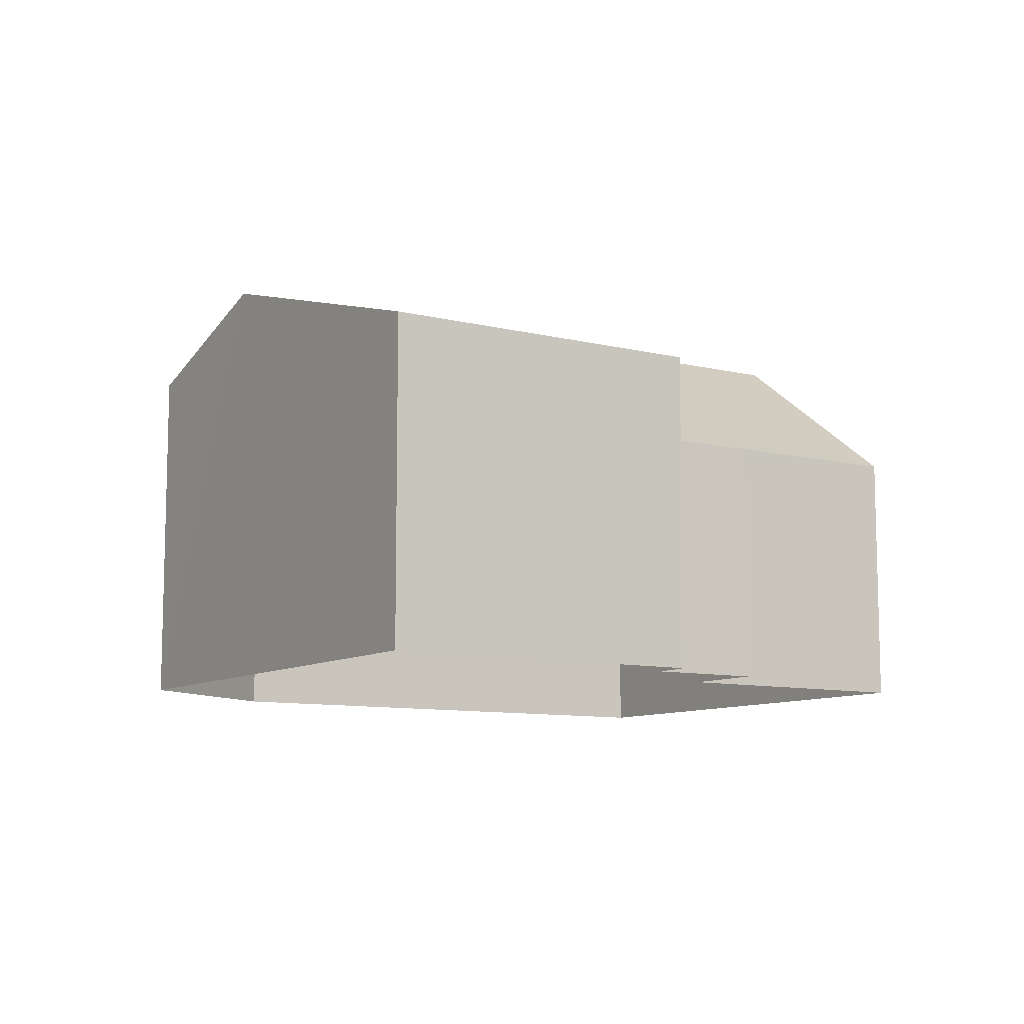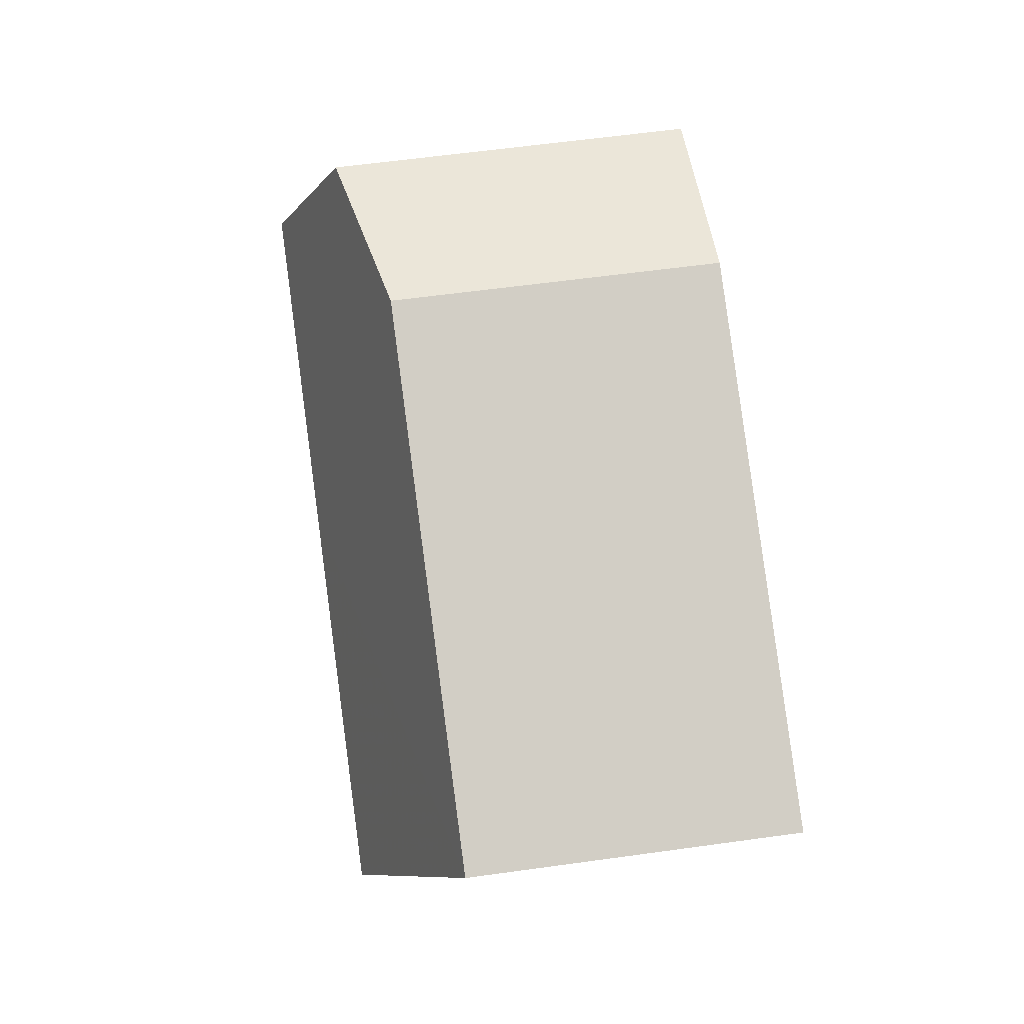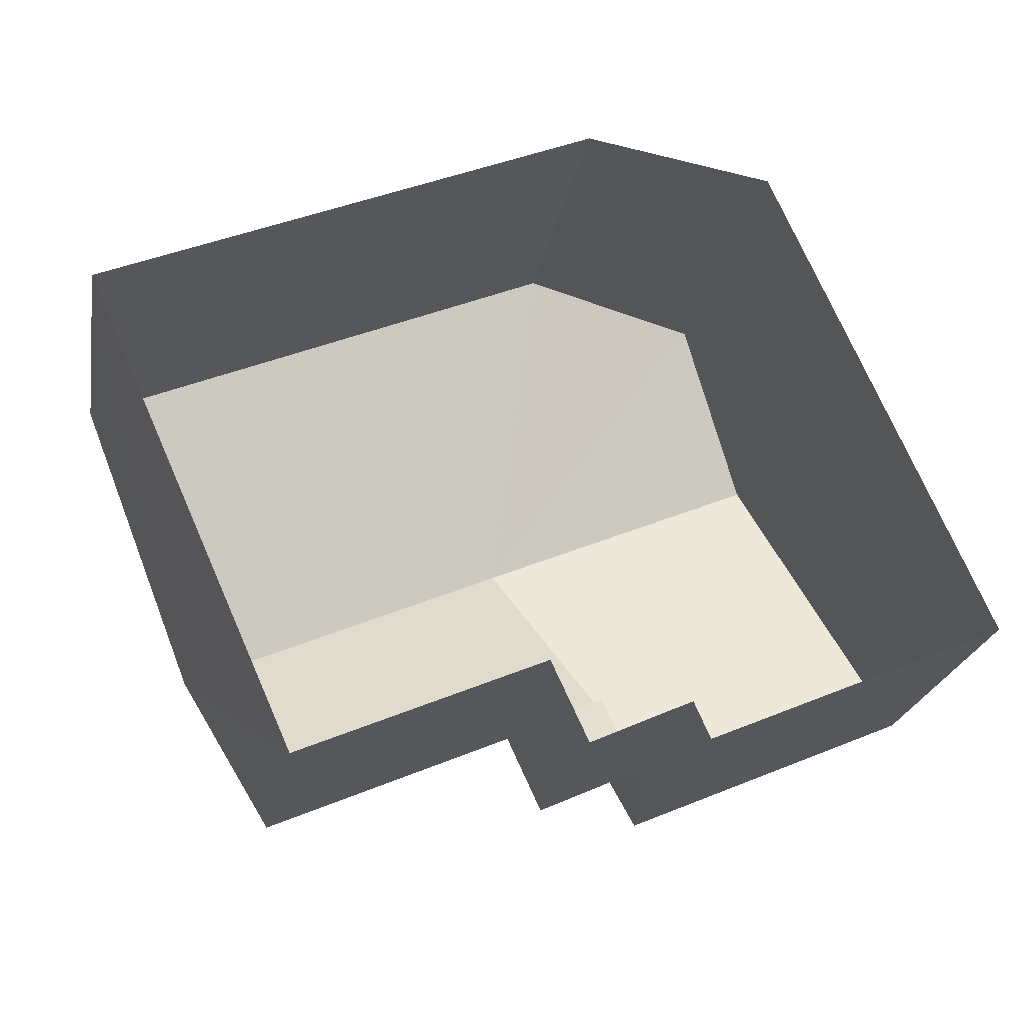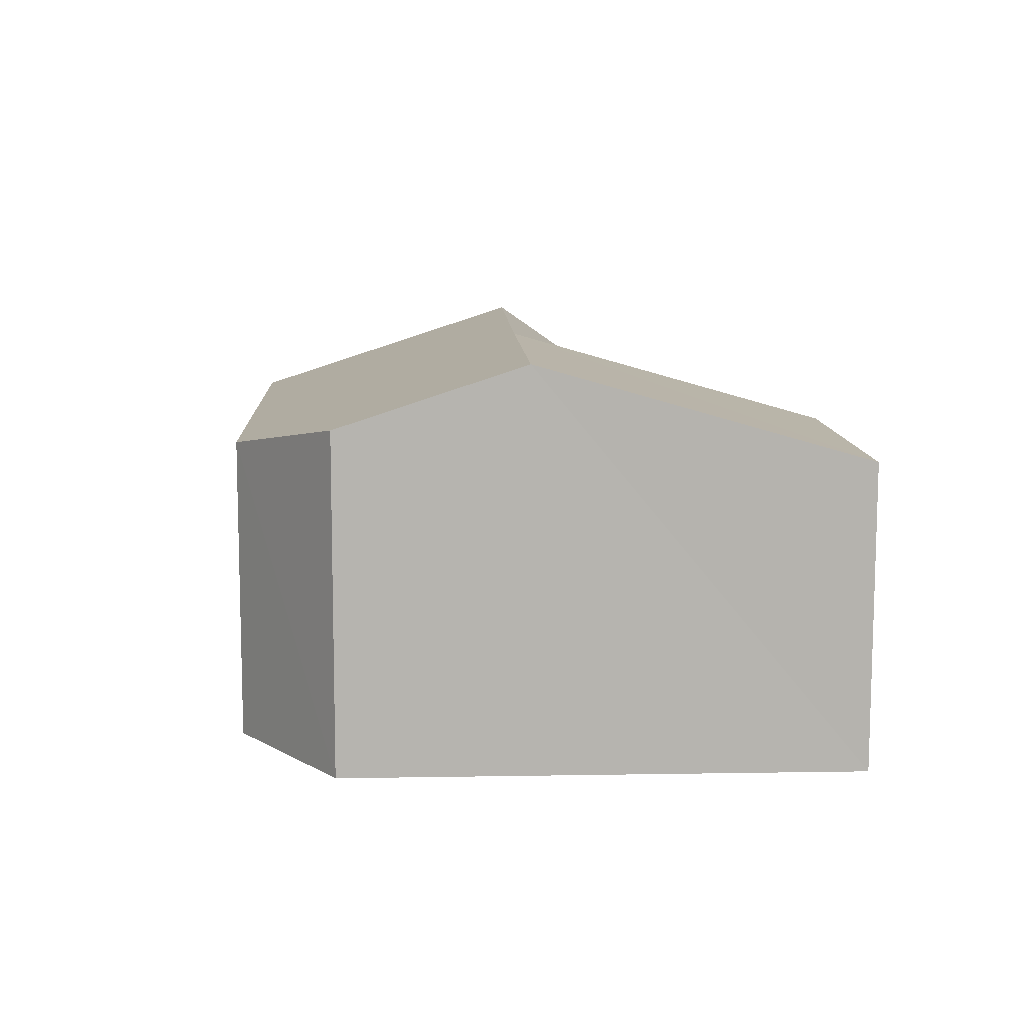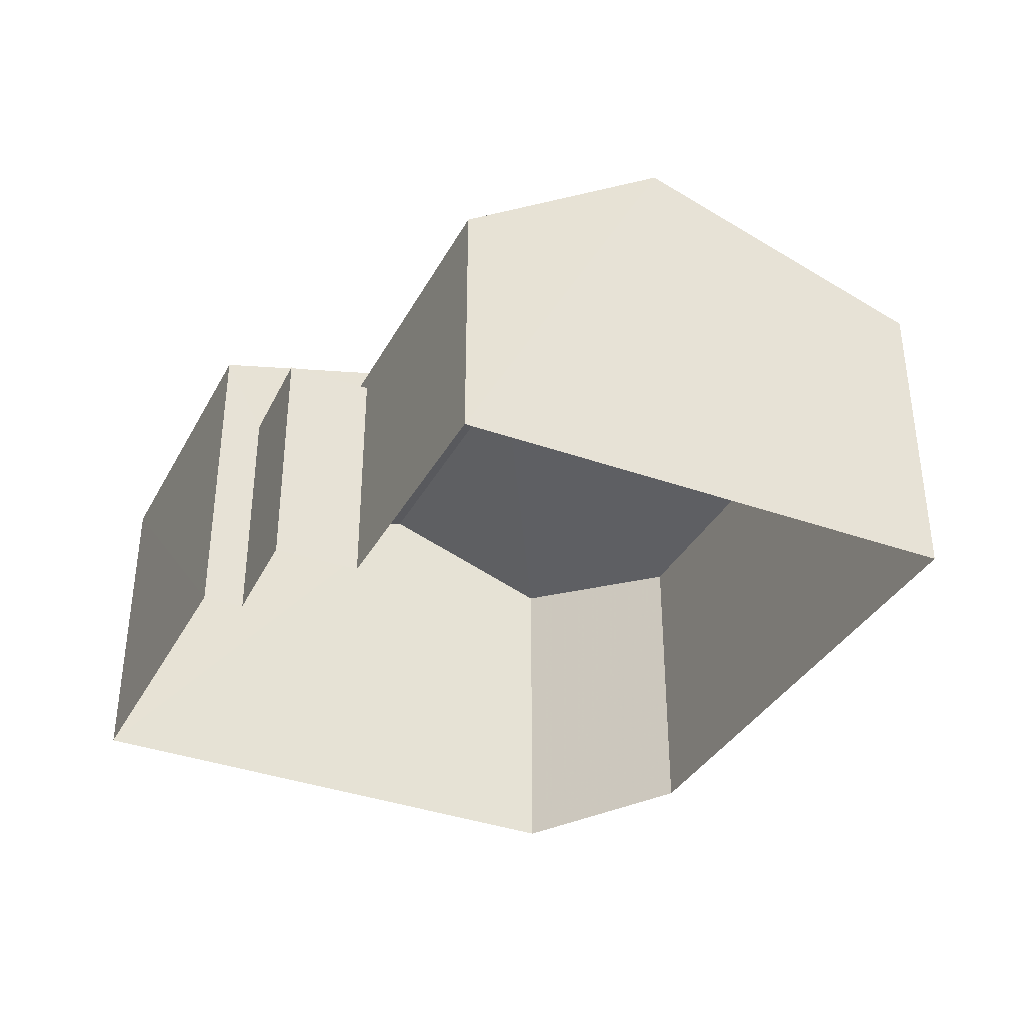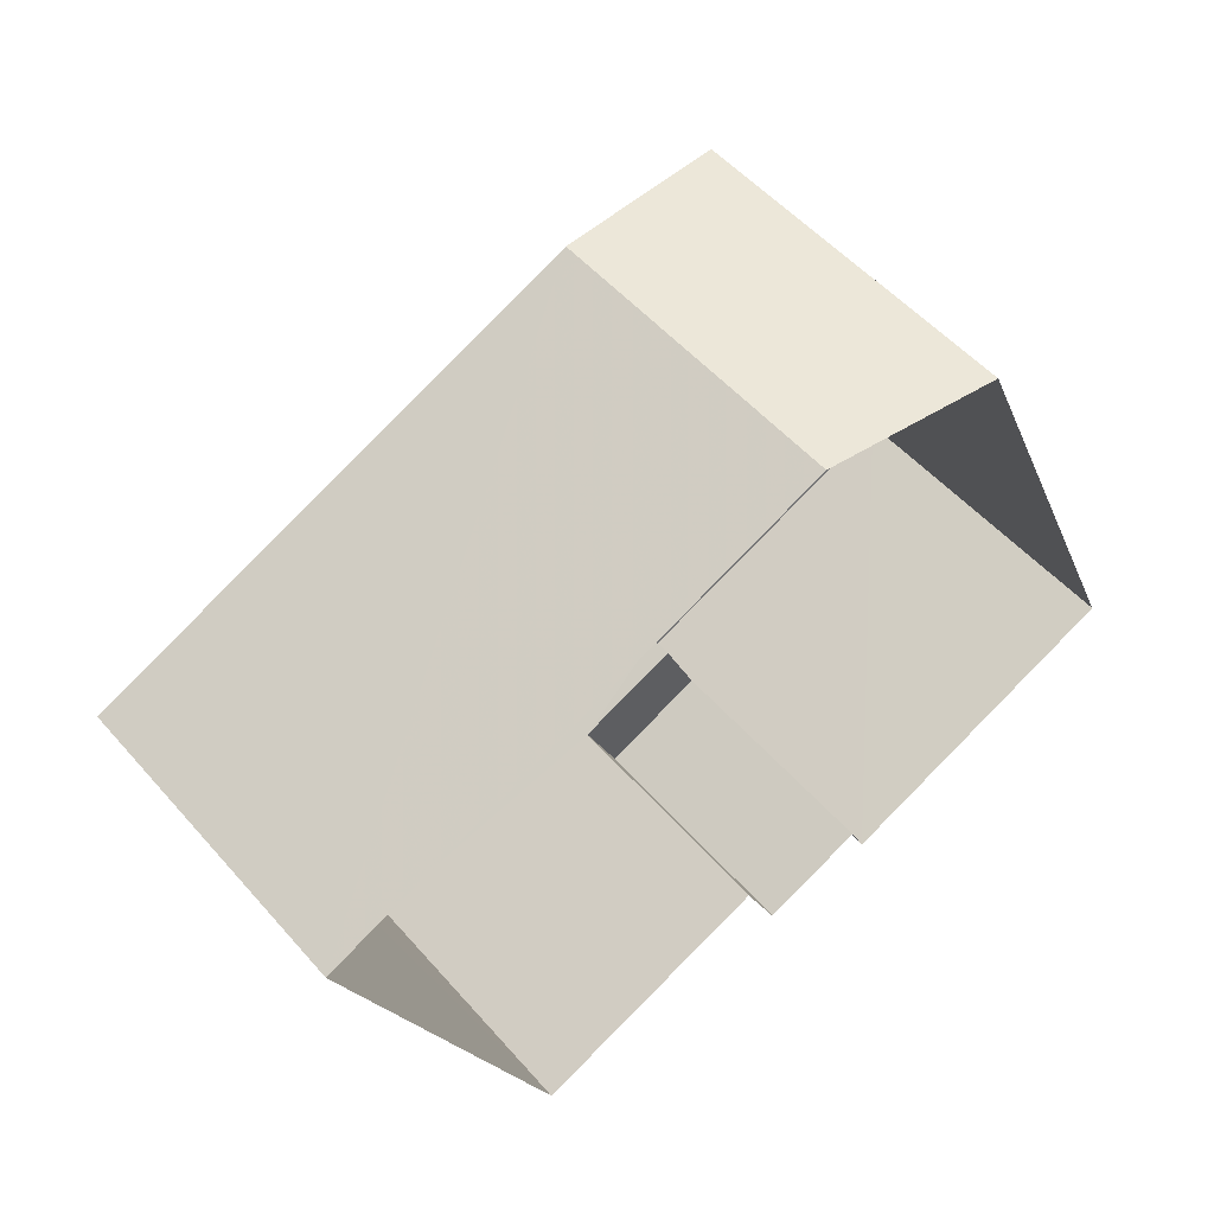
<metadata>
{"format":"obj","ext":"obj","renderer":"f3d","projection":"perspective","resolution":1024,"background":"white","views":[{"elev":-9.5,"azim":-56.1,"up":"+Z"},{"elev":59.8,"azim":81.8,"up":"+Y"},{"elev":-23.3,"azim":169.5,"up":"+Y"},{"elev":10.2,"azim":-116.0,"up":"+Z"},{"elev":-36.4,"azim":41.0,"up":"+Z"},{"elev":52.8,"azim":140.0,"up":"+Y"}]}
</metadata>
<code>
v -3.164e+05 4.024e+04 3.481
v -3.164e+05 4.024e+04 3.484
v -3.164e+05 4.024e+04 3.481
v -3.164e+05 4.024e+04 3.478
v -3.164e+05 4.024e+04 3.48
v -3.164e+05 4.025e+04 3.479
v -3.164e+05 4.025e+04 3.484
v -3.164e+05 4.024e+04 3.48
v -3.164e+05 4.025e+04 3.483
v -3.164e+05 4.025e+04 8.842
v -3.164e+05 4.024e+04 8.839
v -3.164e+05 4.025e+04 8.019
v -3.164e+05 4.024e+04 8.836
v -3.164e+05 4.025e+04 7.567
v -3.164e+05 4.025e+04 7.571
v -3.164e+05 4.024e+04 7.571
v -3.164e+05 4.024e+04 7.569
v -3.164e+05 4.024e+04 6.574
v -3.164e+05 4.024e+04 6.573
v -3.164e+05 4.024e+04 6.573
v -3.164e+05 4.024e+04 6.574
v -3.164e+05 4.024e+04 6.87
v -3.164e+05 4.024e+04 6.867
f 1 2 3
f 4 5 6
f 2 7 3
f 5 8 3
f 9 6 5
f 7 9 5
f 3 7 5
f 10 11 12
f 13 14 11
f 12 11 15
f 11 14 15
f 11 16 17
f 11 10 16
f 18 19 20
f 21 18 20
f 11 22 23
f 13 11 23
f 16 2 1
f 17 16 1
f 12 7 10
f 7 2 10
f 2 16 10
f 18 8 19
f 18 3 8
f 20 19 8
f 5 20 8
f 23 4 13
f 4 6 13
f 6 14 13
f 5 4 20
f 4 23 20
f 20 22 21
f 20 23 22
f 15 9 7
f 12 15 7
f 1 3 18
f 1 18 17
f 22 11 17
f 21 22 18
f 18 22 17
f 6 15 14
f 6 9 15

</code>
